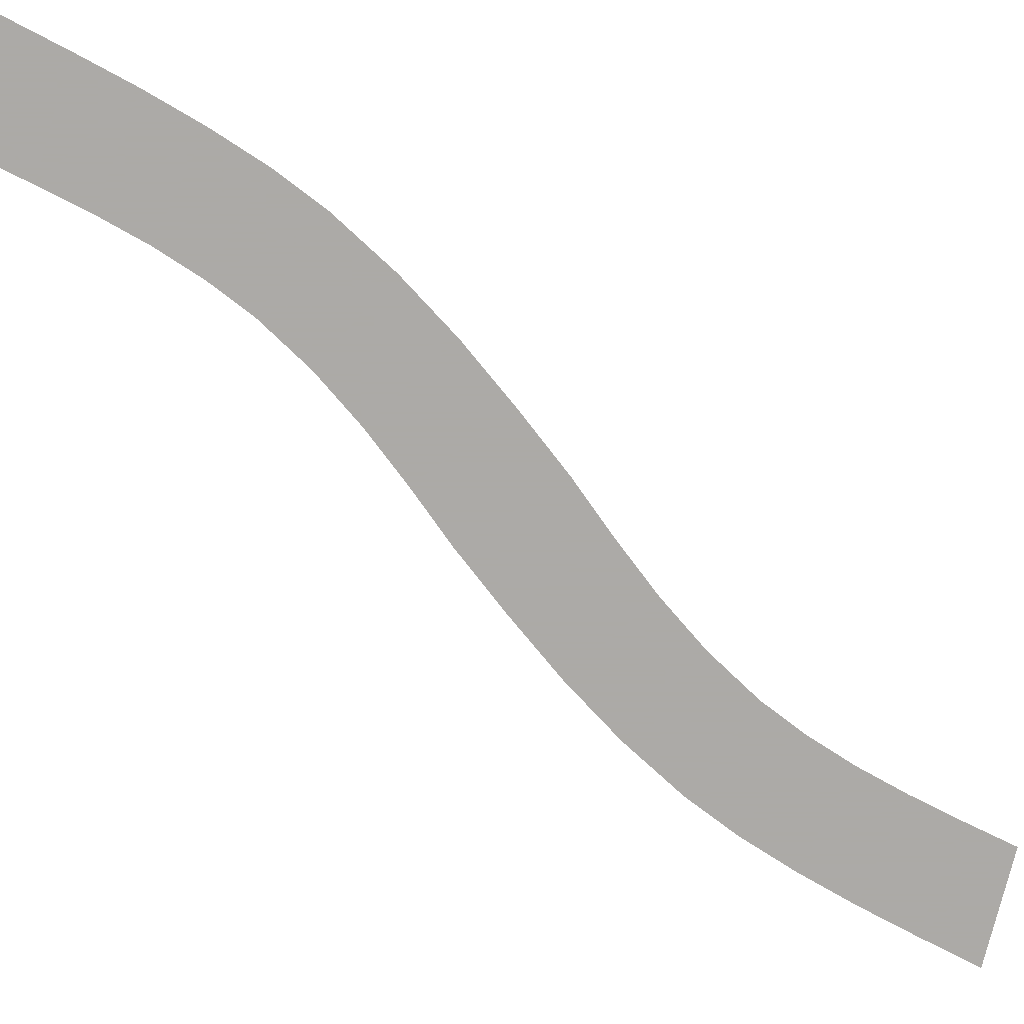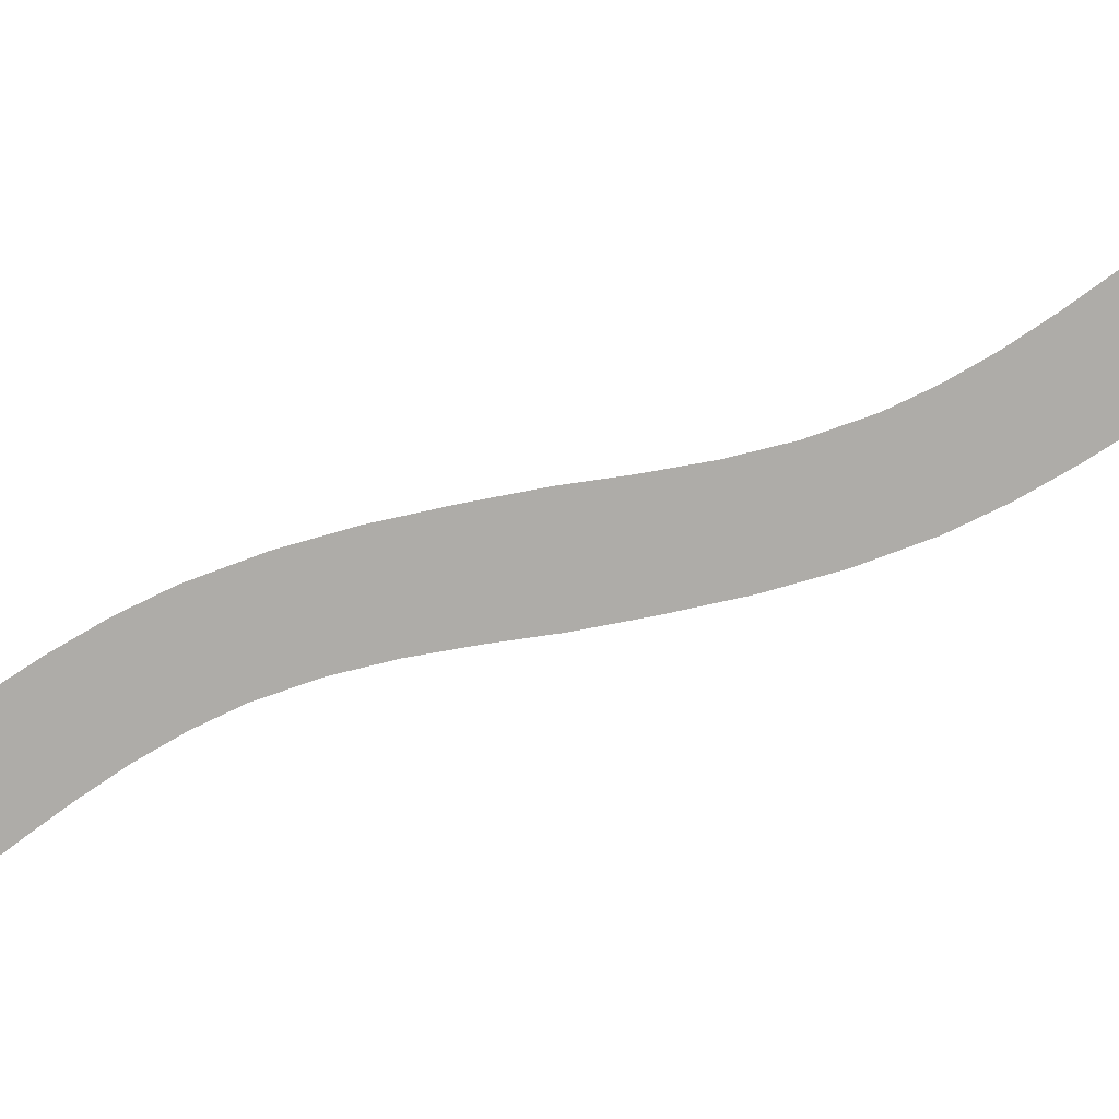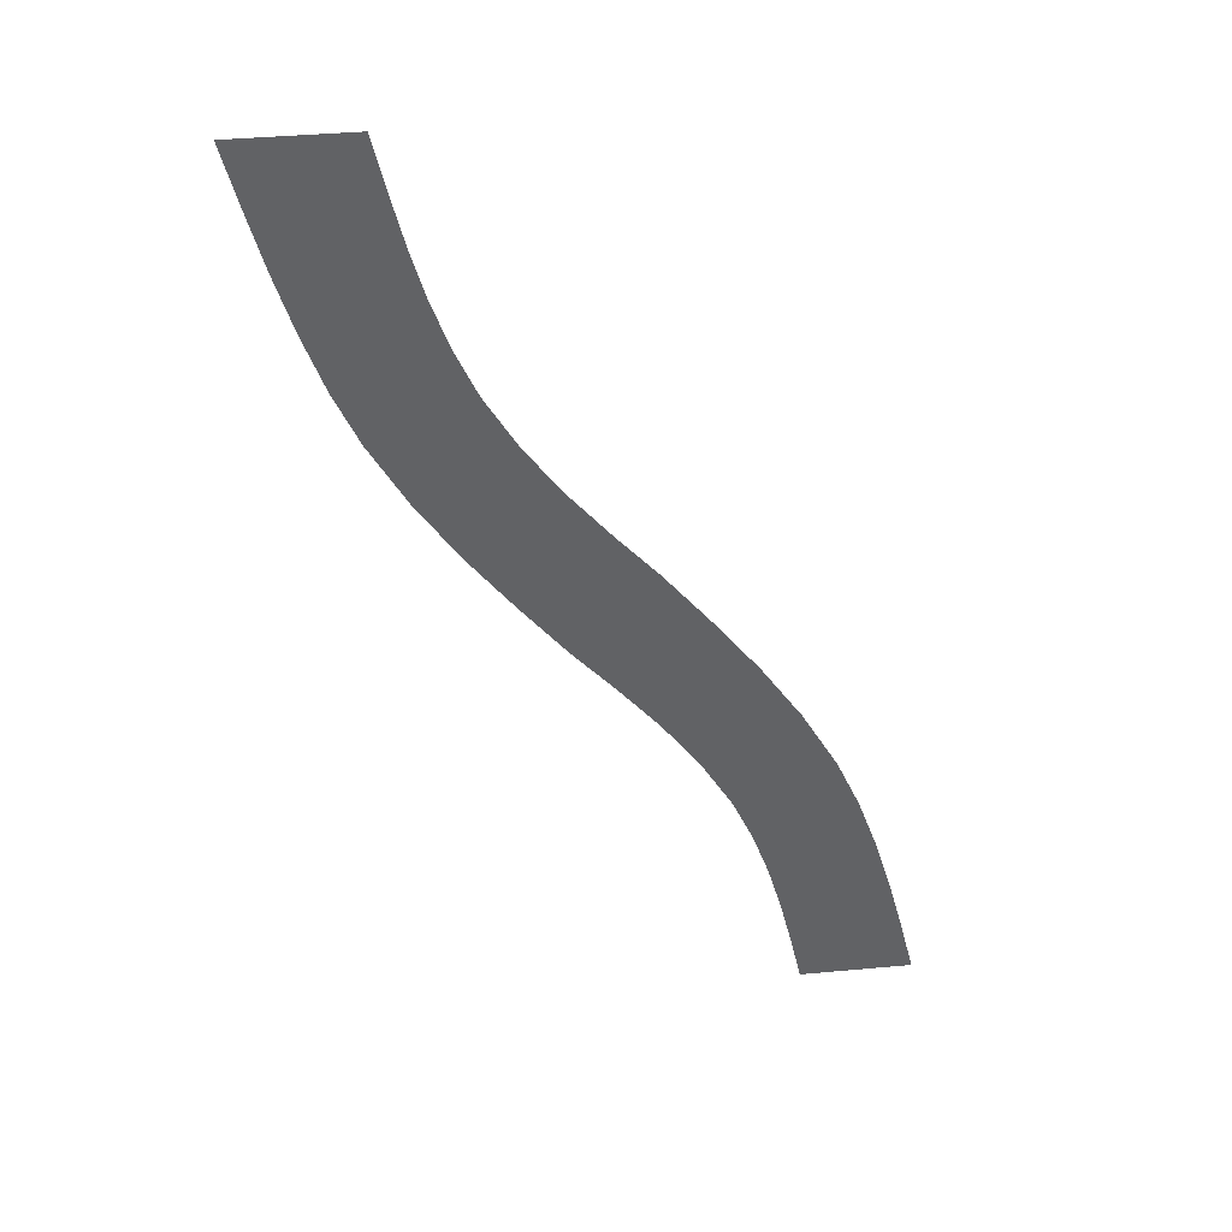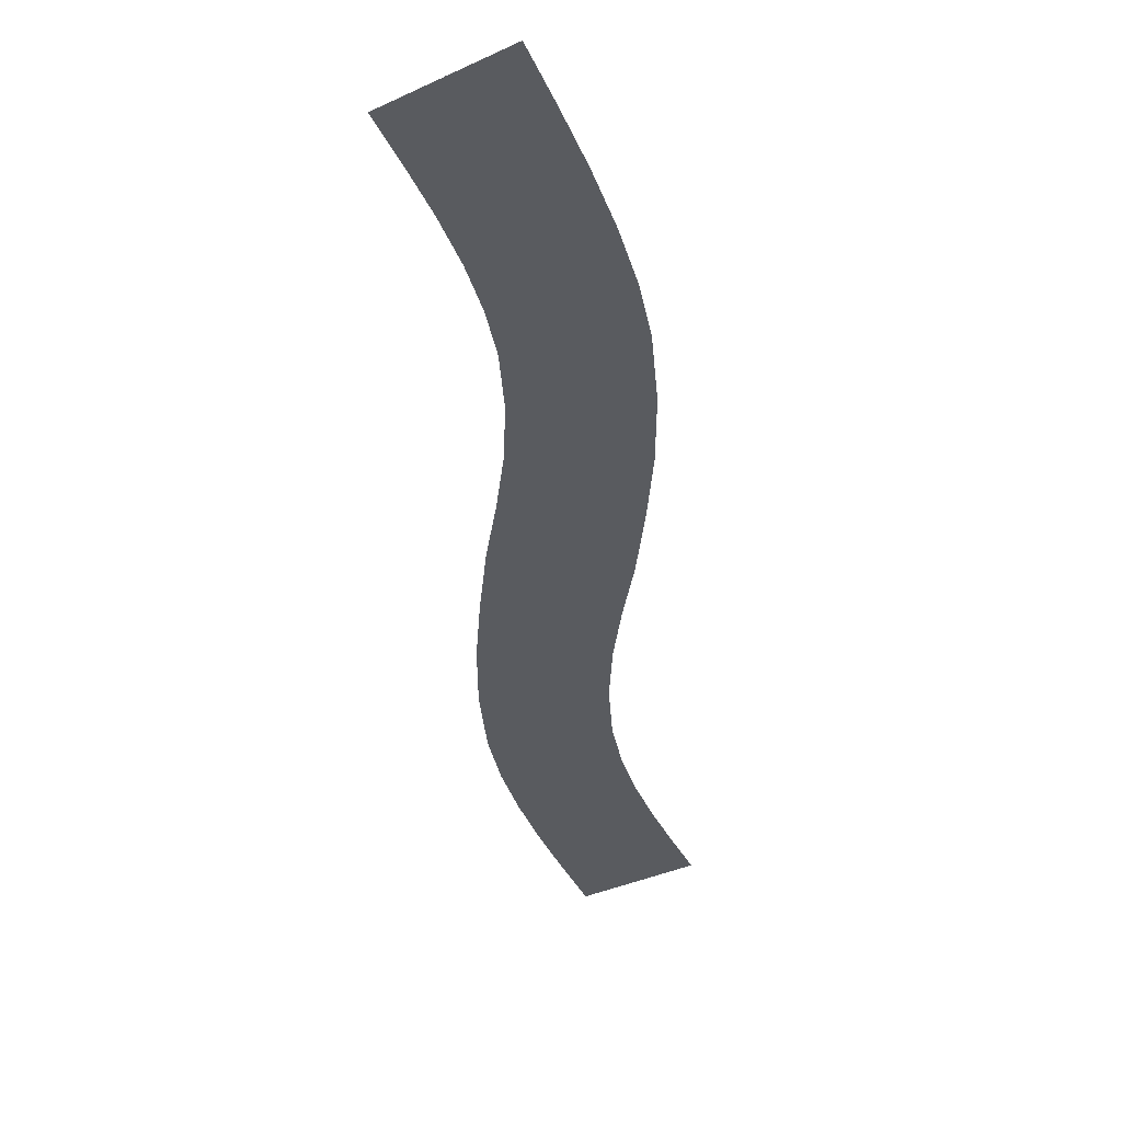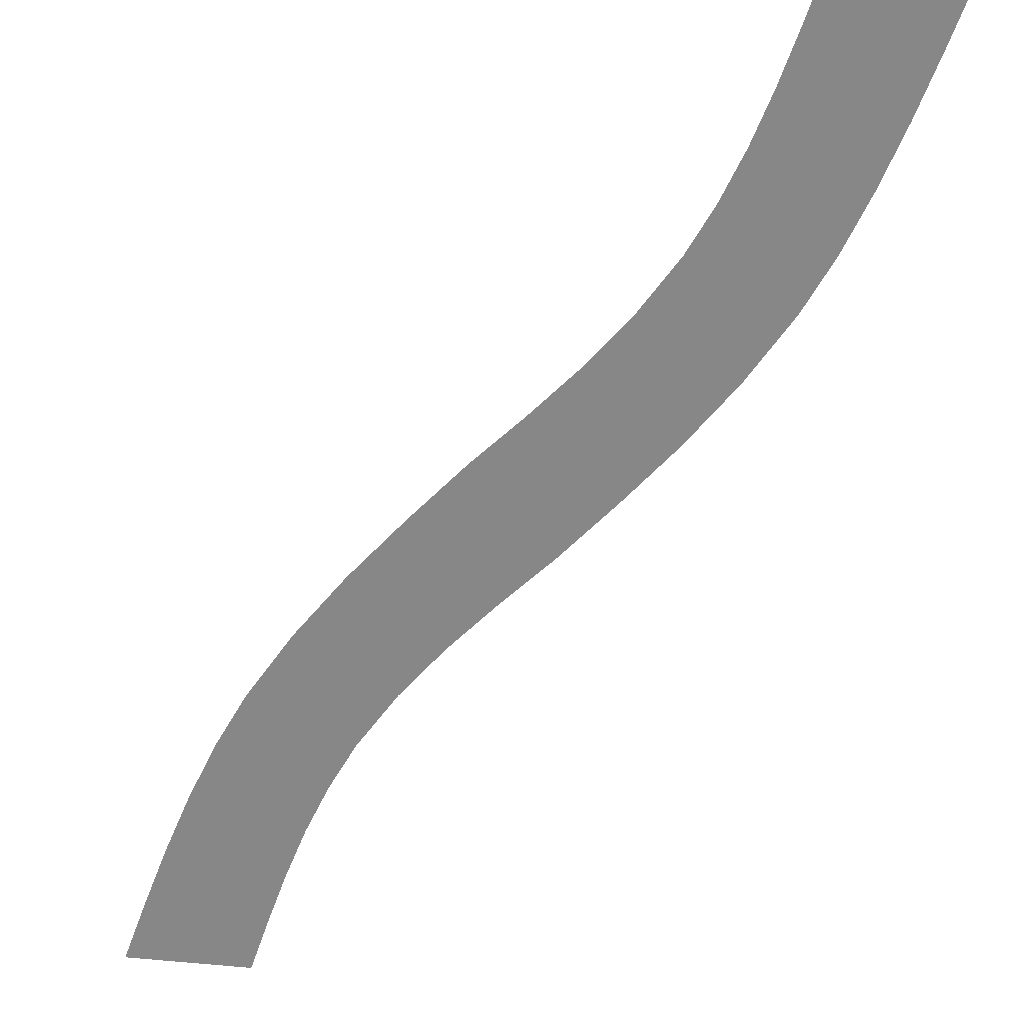
<metadata>
{"format":"obj","ext":"obj","renderer":"f3d","projection":"perspective","resolution":1024,"background":"white","views":[{"elev":-76.0,"azim":76.6,"up":"+Y"},{"elev":-76.8,"azim":-40.1,"up":"+Y"},{"elev":39.8,"azim":173.5,"up":"+Z"},{"elev":-32.5,"azim":-146.1,"up":"+Y"},{"elev":-62.5,"azim":-6.0,"up":"+Y"}]}
</metadata>
<code>
v 392 0 1026
v 632 0 1026
v 600 0 898
v 367 0 915
v 501 3 968
v 505 3 968
v 495 3 912
v 491 3 912
v 567 0 774
v 341 0 808
v 481 3 855
v 485 3 855
v 471 3 798
v 467 3 798
v 530 0 652
v 311 0 703
v 451 3 740
v 455 3 740
v 436 3 680
v 432 3 680
v 488 0 534
v 275 0 602
v 408 3 619
v 412 3 619
v 383 3 556
v 379 3 557
v 438 0 421
v 232 0 506
v 351 3 505
v 355 3 504
v 324 3 450
v 320 3 452
v 362 0 286
v 165 0 392
v 287 3 398
v 291 3 396
v 254 3 341
v 250 3 343
v 276 0 158
v 88 0 286
v 211 3 287
v 215 3 285
v 175 3 228
v 171 3 231
v 182 0 35
v 3 0 184
v 129 3 174
v 133 3 171
v 90 3 113
v 86 3 117
v 85 0 -85
v -85 0 85
v 42 3 59
v 46 3 56
v 2 3 -2
v -2 3 2
v -392 0 -1026
v -632 0 -1026
v -600 0 -898
v -367 0 -915
v -510 3 -1024
v -514 3 -1024
v -505 3 -968
v -501 3 -968
v -567 0 -774
v -341 0 -808
v -491 3 -912
v -495 3 -912
v -485 3 -855
v -481 3 -855
v -530 0 -652
v -311 0 -703
v -467 3 -798
v -471 3 -798
v -455 3 -740
v -451 3 -740
v -488 0 -534
v -275 0 -602
v -432 3 -680
v -436 3 -680
v -412 3 -619
v -408 3 -619
v -438 0 -421
v -232 0 -506
v -379 3 -557
v -383 3 -556
v -355 3 -504
v -351 3 -505
v -362 0 -286
v -165 0 -392
v -320 3 -452
v -324 3 -450
v -291 3 -396
v -287 3 -398
v -276 0 -158
v -88 0 -286
v -250 3 -343
v -254 3 -341
v -215 3 -285
v -211 3 -287
v -182 0 -35
v -3 0 -184
v -171 3 -231
v -175 3 -228
v -133 3 -171
v -129 3 -174
v -86 3 -117
v -90 3 -113
v -46 3 -56
v -42 3 -59
f 1 2 3 4
f 5 6 7 8
f 4 3 9 10
f 11 12 13 14
f 10 9 15 16
f 17 18 19 20
f 16 15 21 22
f 23 24 25 26
f 22 21 27 28
f 29 30 31 32
f 28 27 33 34
f 35 36 37 38
f 34 33 39 40
f 41 42 43 44
f 40 39 45 46
f 47 48 49 50
f 46 45 51 52
f 53 54 55 56
f 57 58 59 60
f 61 62 63 64
f 60 59 65 66
f 67 68 69 70
f 66 65 71 72
f 73 74 75 76
f 72 71 77 78
f 79 80 81 82
f 78 77 83 84
f 85 86 87 88
f 84 83 89 90
f 91 92 93 94
f 90 89 95 96
f 97 98 99 100
f 96 95 101 102
f 103 104 105 106
f 102 101 52 51
f 107 108 109 110

</code>
